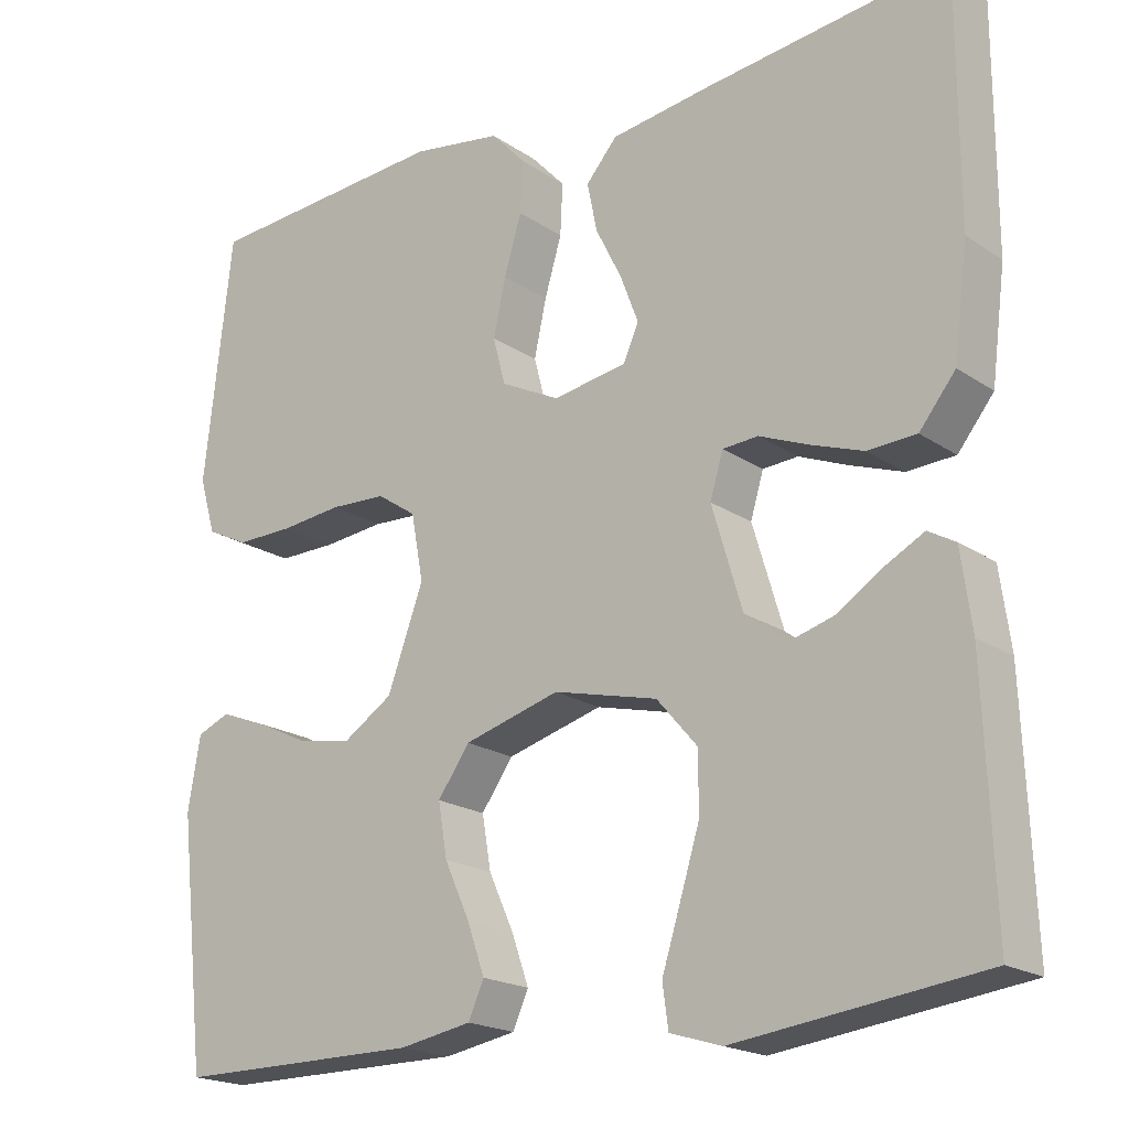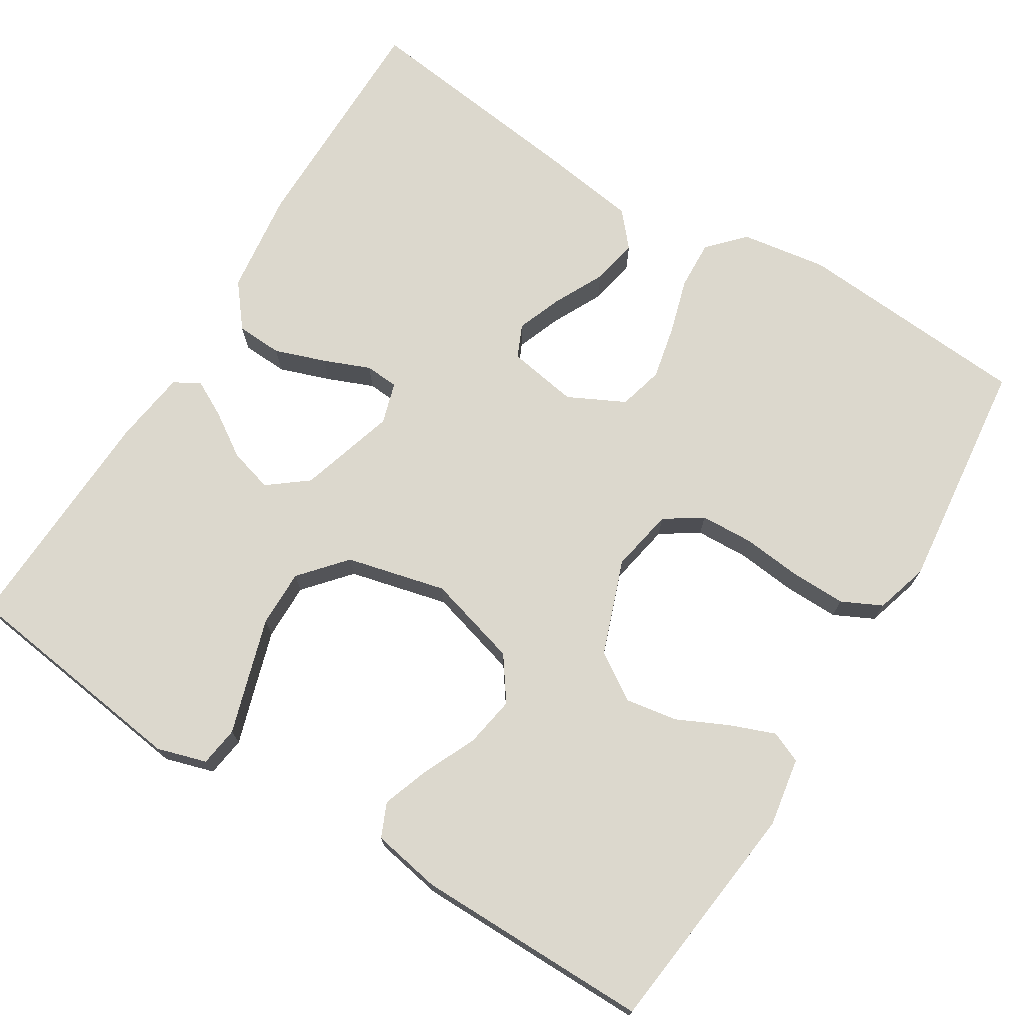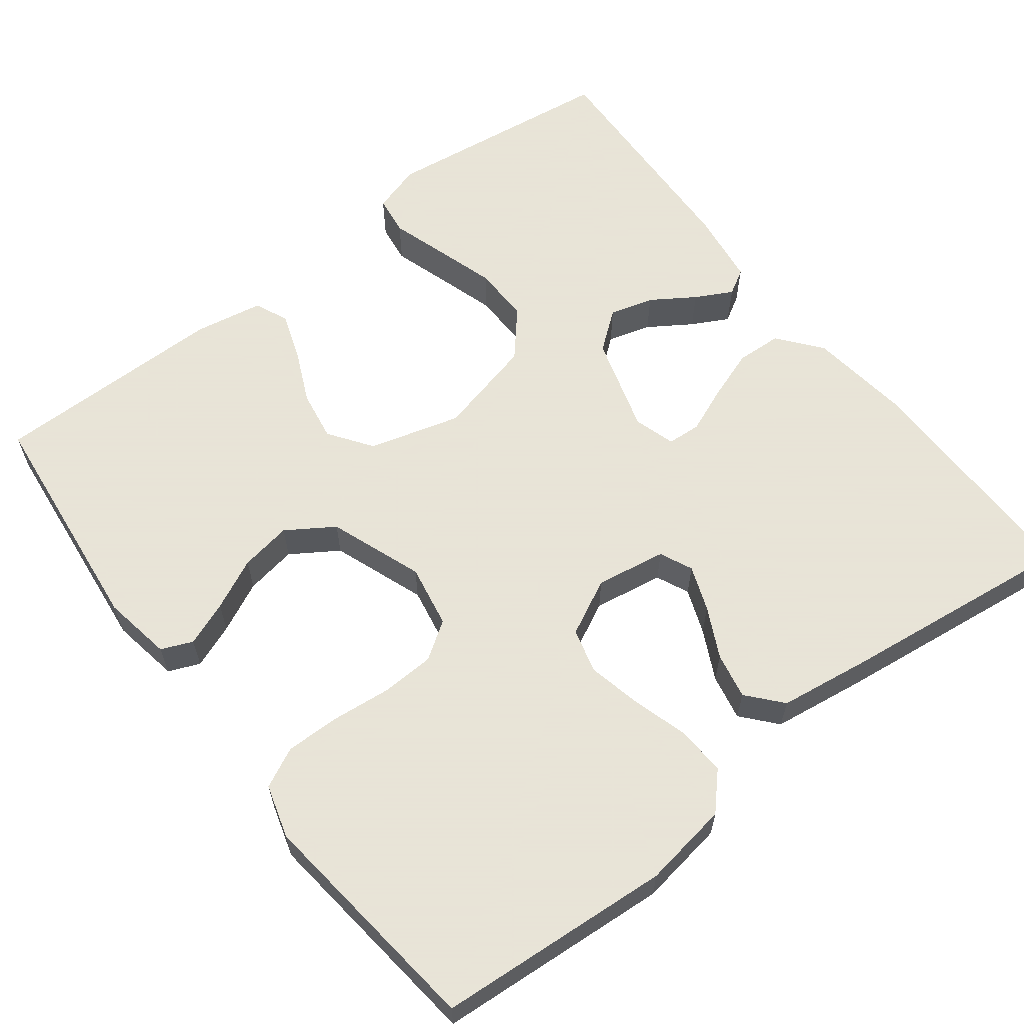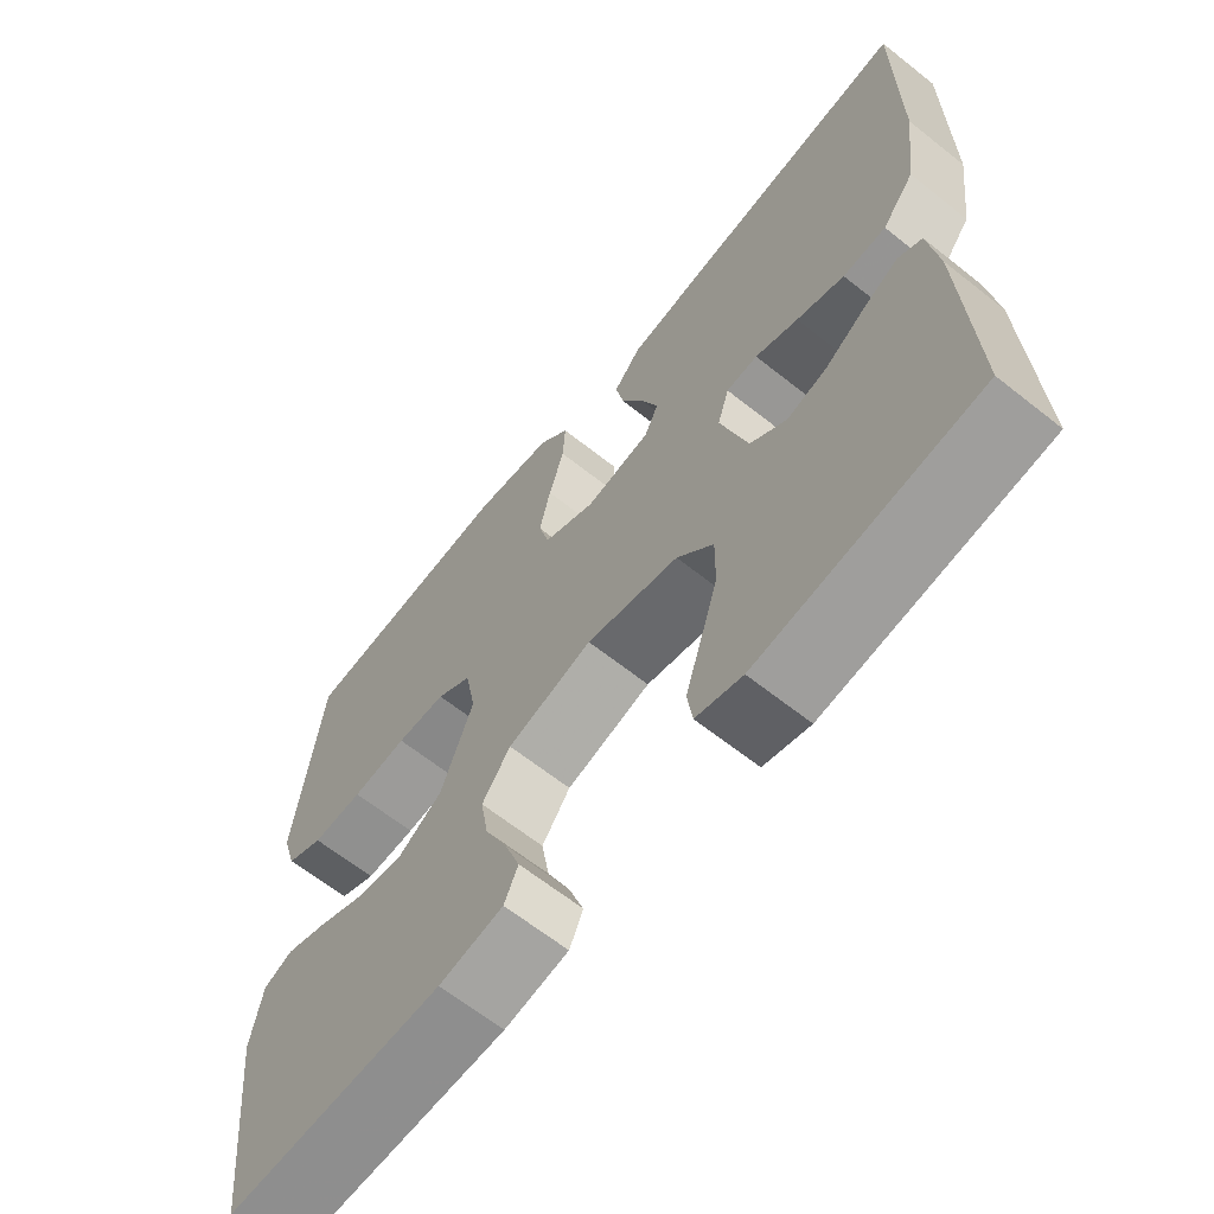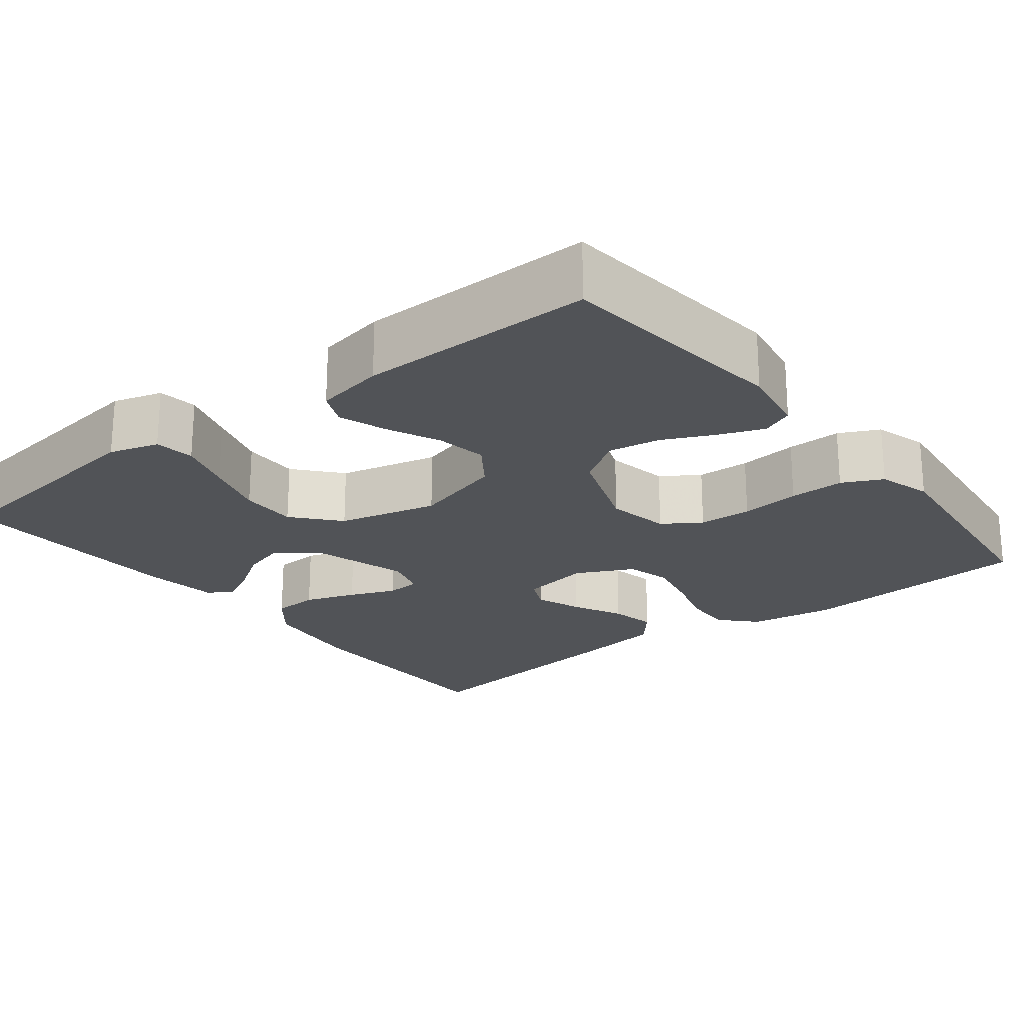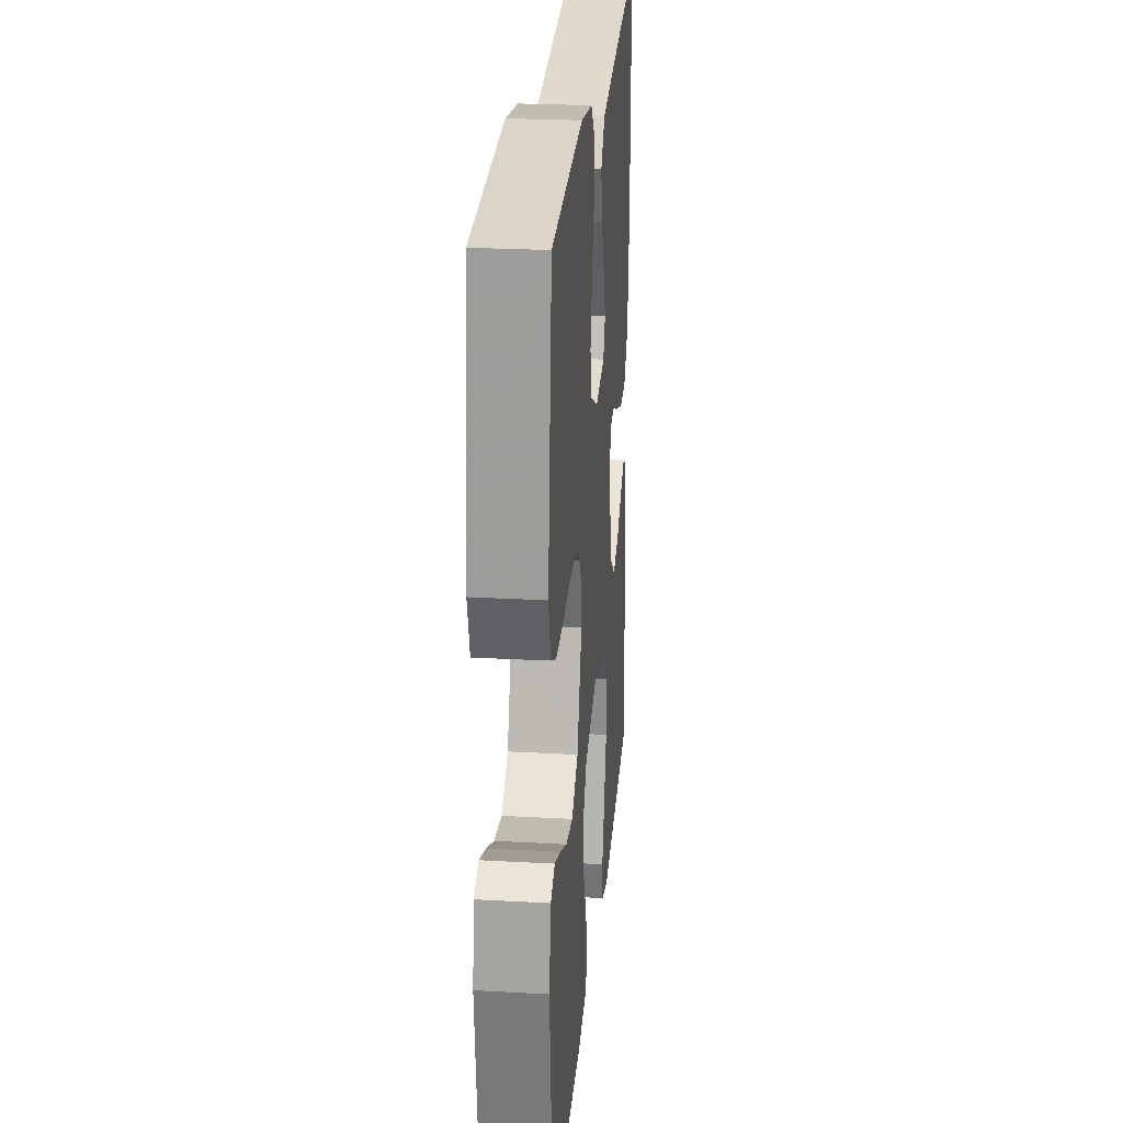
<metadata>
{"format":"obj","ext":"obj","renderer":"f3d","projection":"perspective","resolution":1024,"background":"white","views":[{"elev":-19.4,"azim":38.8,"up":"+Z"},{"elev":72.4,"azim":-148.2,"up":"+Y"},{"elev":61.4,"azim":-37.6,"up":"+Y"},{"elev":-64.8,"azim":51.4,"up":"+Z"},{"elev":-22.2,"azim":-141.8,"up":"+Y"},{"elev":25.3,"azim":-84.9,"up":"+Z"}]}
</metadata>
<code>
v -0.5 0.07 -0.5
v -0.533 0.07 -0.2
v -0.518 0.07 -0.112
v -0.478 0.07 -0.095
v -0.421 0.07 -0.117
v -0.356 0.07 -0.148
v -0.29 0.07 -0.159
v -0.23 0.07 -0.12
v -0.186 0.07 0
v -0.201 0.07 0.081
v -0.249 0.07 0.113
v -0.317 0.07 0.116
v -0.393 0.07 0.108
v -0.463 0.07 0.107
v -0.514 0.07 0.132
v -0.534 0.07 0.2
v -0.5 0.07 0.5
v -0.2 0.07 0.522
v -0.09 0.07 0.505
v -0.048 0.07 0.46
v -0.051 0.07 0.397
v -0.072 0.07 0.326
v -0.087 0.07 0.257
v -0.072 0.07 0.2
v 0 0.07 0.164
v 0.09 0.07 0.179
v 0.109 0.07 0.221
v 0.087 0.07 0.279
v 0.055 0.07 0.343
v 0.043 0.07 0.402
v 0.081 0.07 0.446
v 0.2 0.07 0.463
v 0.5 0.07 0.5
v 0.5 0.07 0.2
v 0.483 0.07 0.067
v 0.439 0.07 0.012
v 0.38 0.07 0.009
v 0.315 0.07 0.032
v 0.256 0.07 0.056
v 0.213 0.07 0.053
v 0.197 0.07 0
v 0.234 0.07 -0.124
v 0.284 0.07 -0.163
v 0.34 0.07 -0.147
v 0.395 0.07 -0.111
v 0.442 0.07 -0.086
v 0.475 0.07 -0.105
v 0.488 0.07 -0.2
v 0.5 0.07 -0.5
v 0.2 0.07 -0.539
v 0.137 0.07 -0.52
v 0.13 0.07 -0.469
v 0.152 0.07 -0.399
v 0.176 0.07 -0.321
v 0.177 0.07 -0.248
v 0.127 0.07 -0.19
v 0 0.07 -0.159
v -0.117 0.07 -0.192
v -0.156 0.07 -0.247
v -0.145 0.07 -0.312
v -0.114 0.07 -0.38
v -0.093 0.07 -0.44
v -0.112 0.07 -0.483
v -0.2 0.07 -0.499
v -0.5 0 -0.5
v -0.533 0 -0.2
v -0.518 0 -0.112
v -0.478 0 -0.095
v -0.421 0 -0.117
v -0.356 0 -0.148
v -0.29 0 -0.159
v -0.23 0 -0.12
v -0.186 0 0
v -0.201 0 0.081
v -0.249 0 0.113
v -0.317 0 0.116
v -0.393 0 0.108
v -0.463 0 0.107
v -0.514 0 0.132
v -0.534 0 0.2
v -0.5 0 0.5
v -0.2 0 0.522
v -0.09 0 0.505
v -0.048 0 0.46
v -0.051 0 0.397
v -0.072 0 0.326
v -0.087 0 0.257
v -0.072 0 0.2
v 0 0 0.164
v 0.09 0 0.179
v 0.109 0 0.221
v 0.087 0 0.279
v 0.055 0 0.343
v 0.043 0 0.402
v 0.081 0 0.446
v 0.2 0 0.463
v 0.5 0 0.5
v 0.5 0 0.2
v 0.483 0 0.067
v 0.439 0 0.012
v 0.38 0 0.009
v 0.315 0 0.032
v 0.256 0 0.056
v 0.213 0 0.053
v 0.197 0 0
v 0.234 0 -0.124
v 0.284 0 -0.163
v 0.34 0 -0.147
v 0.395 0 -0.111
v 0.442 0 -0.086
v 0.475 0 -0.105
v 0.488 0 -0.2
v 0.5 0 -0.5
v 0.2 0 -0.539
v 0.137 0 -0.52
v 0.13 0 -0.469
v 0.152 0 -0.399
v 0.176 0 -0.321
v 0.177 0 -0.248
v 0.127 0 -0.19
v 0 0 -0.159
v -0.117 0 -0.192
v -0.156 0 -0.247
v -0.145 0 -0.312
v -0.114 0 -0.38
v -0.093 0 -0.44
v -0.112 0 -0.483
v -0.2 0 -0.499
f 60 61 62 63
f 60 63 64 1
f 50 51 52 53
f 50 53 54
f 49 50 54 55
f 44 45 46 47
f 44 47 48 49
f 36 37 38 39
f 34 35 36 39
f 34 39 40
f 33 34 40
f 32 33 40
f 31 32 40 41
f 28 29 30 31
f 27 28 31 41
f 19 20 21 22
f 19 22 23
f 18 19 23
f 17 18 23 24
f 15 16 17 24
f 12 13 14 15
f 11 12 15 24
f 3 4 5 6
f 1 2 3 6
f 59 60 1 6
f 58 59 6 7
f 57 58 7 8
f 49 55 56
f 43 44 49
f 42 43 49 56
f 26 27 41 42
f 25 26 42 56
f 10 11 24 25
f 9 10 25 56
f 57 8 9
f 9 56 57
f 127 126 125 124
f 65 128 127 124
f 117 116 115 114
f 118 117 114
f 119 118 114 113
f 111 110 109 108
f 113 112 111 108
f 103 102 101 100
f 103 100 99 98
f 104 103 98
f 104 98 97
f 104 97 96
f 105 104 96 95
f 95 94 93 92
f 105 95 92 91
f 86 85 84 83
f 87 86 83
f 87 83 82
f 88 87 82 81
f 88 81 80 79
f 79 78 77 76
f 88 79 76 75
f 70 69 68 67
f 70 67 66 65
f 70 65 124 123
f 71 70 123 122
f 72 71 122 121
f 120 119 113
f 113 108 107
f 120 113 107 106
f 106 105 91 90
f 120 106 90 89
f 89 88 75 74
f 120 89 74 73
f 73 72 121
f 121 120 73
f 1 65 66 2
f 2 66 67 3
f 3 67 68 4
f 4 68 69 5
f 5 69 70 6
f 6 70 71 7
f 7 71 72 8
f 8 72 73 9
f 9 73 74 10
f 10 74 75 11
f 11 75 76 12
f 12 76 77 13
f 13 77 78 14
f 14 78 79 15
f 15 79 80 16
f 16 80 81 17
f 17 81 82 18
f 18 82 83 19
f 19 83 84 20
f 20 84 85 21
f 21 85 86 22
f 22 86 87 23
f 23 87 88 24
f 24 88 89 25
f 25 89 90 26
f 26 90 91 27
f 27 91 92 28
f 28 92 93 29
f 29 93 94 30
f 30 94 95 31
f 31 95 96 32
f 32 96 97 33
f 33 97 98 34
f 34 98 99 35
f 35 99 100 36
f 36 100 101 37
f 37 101 102 38
f 38 102 103 39
f 39 103 104 40
f 40 104 105 41
f 41 105 106 42
f 42 106 107 43
f 43 107 108 44
f 44 108 109 45
f 45 109 110 46
f 46 110 111 47
f 47 111 112 48
f 48 112 113 49
f 49 113 114 50
f 50 114 115 51
f 51 115 116 52
f 52 116 117 53
f 53 117 118 54
f 54 118 119 55
f 55 119 120 56
f 56 120 121 57
f 57 121 122 58
f 58 122 123 59
f 59 123 124 60
f 60 124 125 61
f 61 125 126 62
f 62 126 127 63
f 63 127 128 64
f 64 128 65 1

</code>
